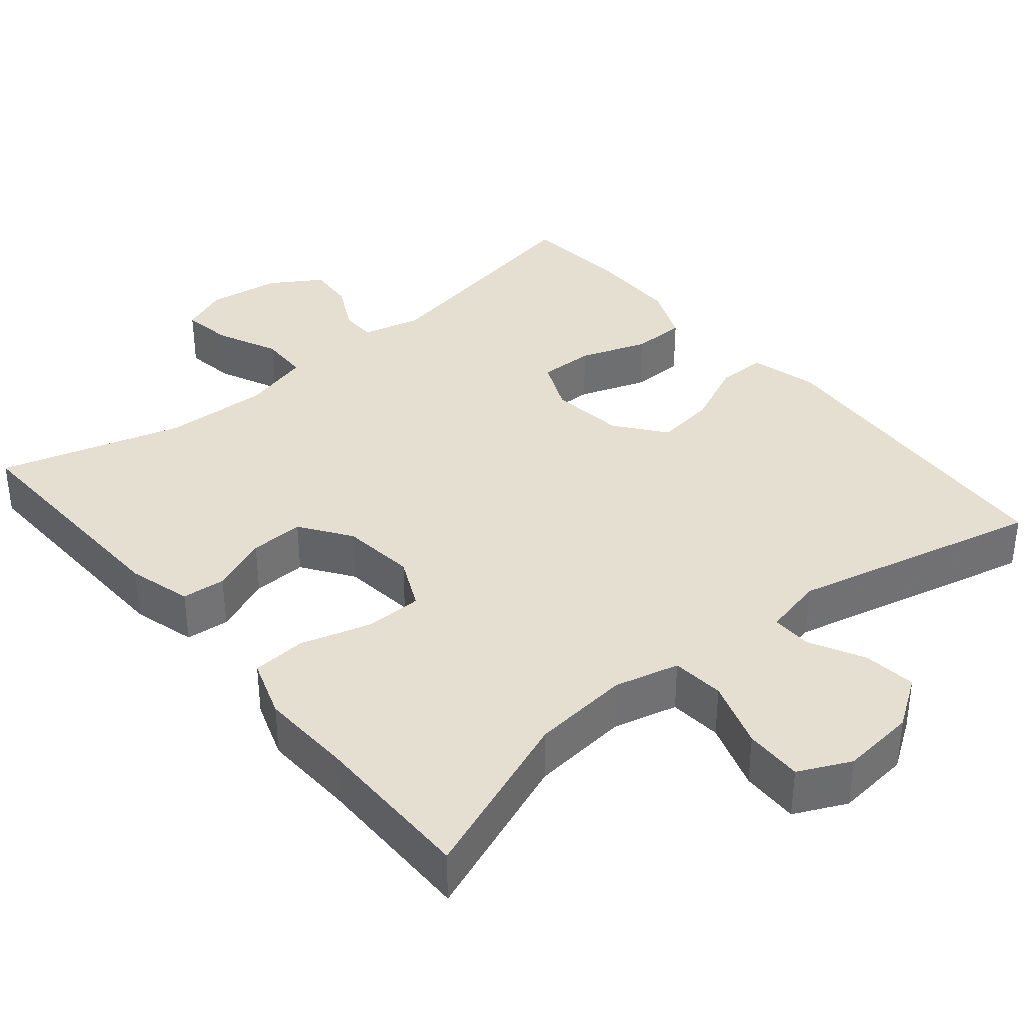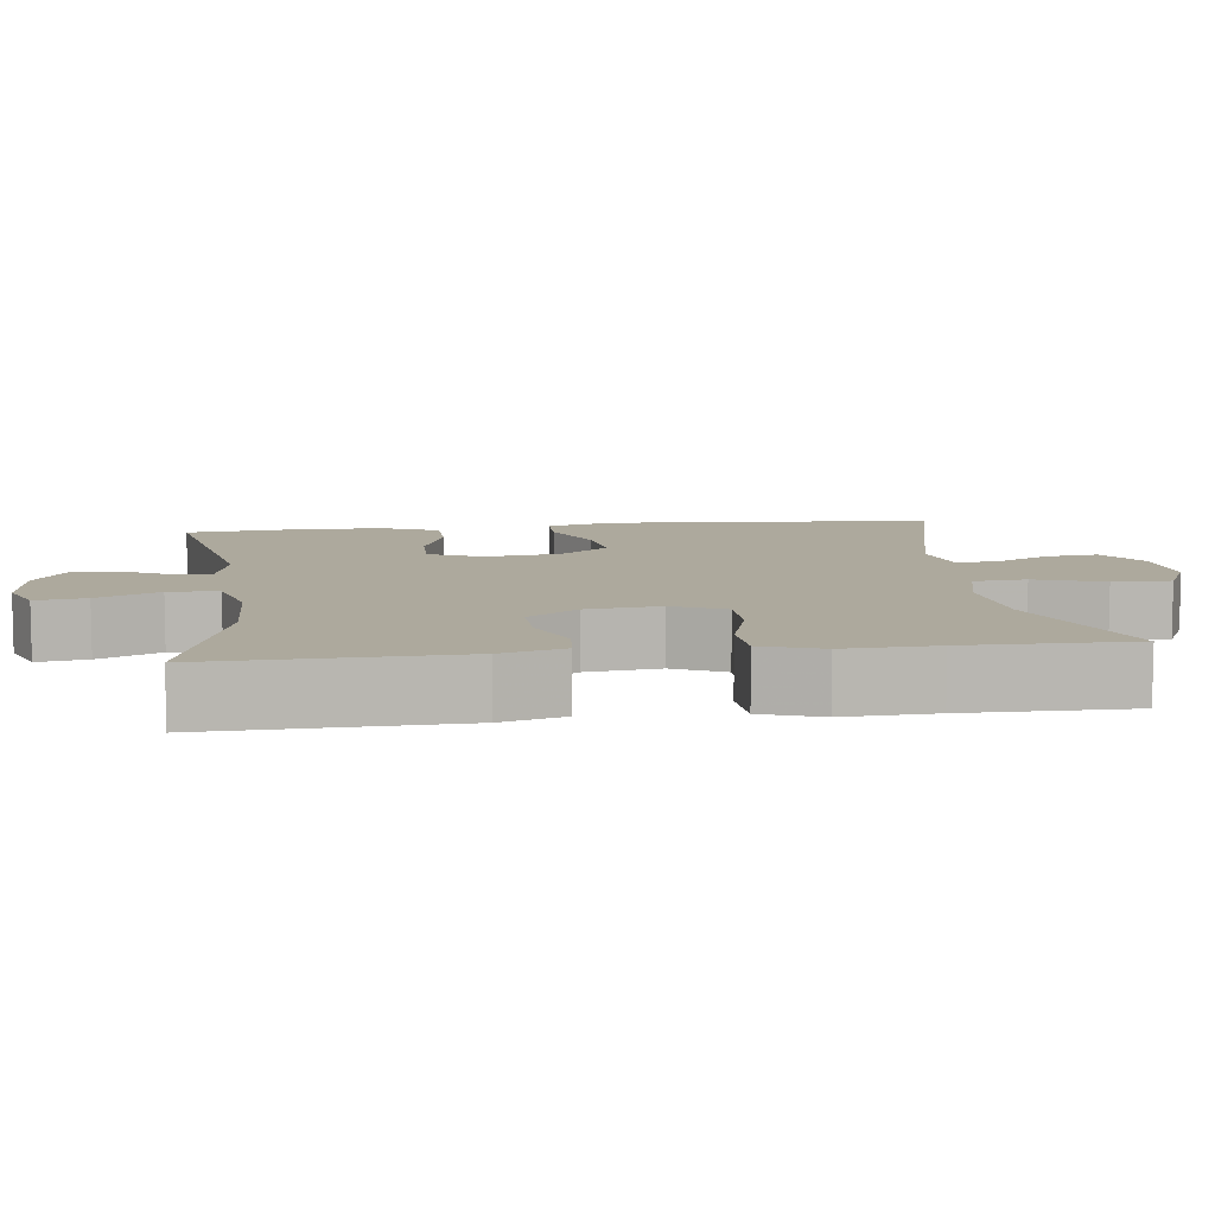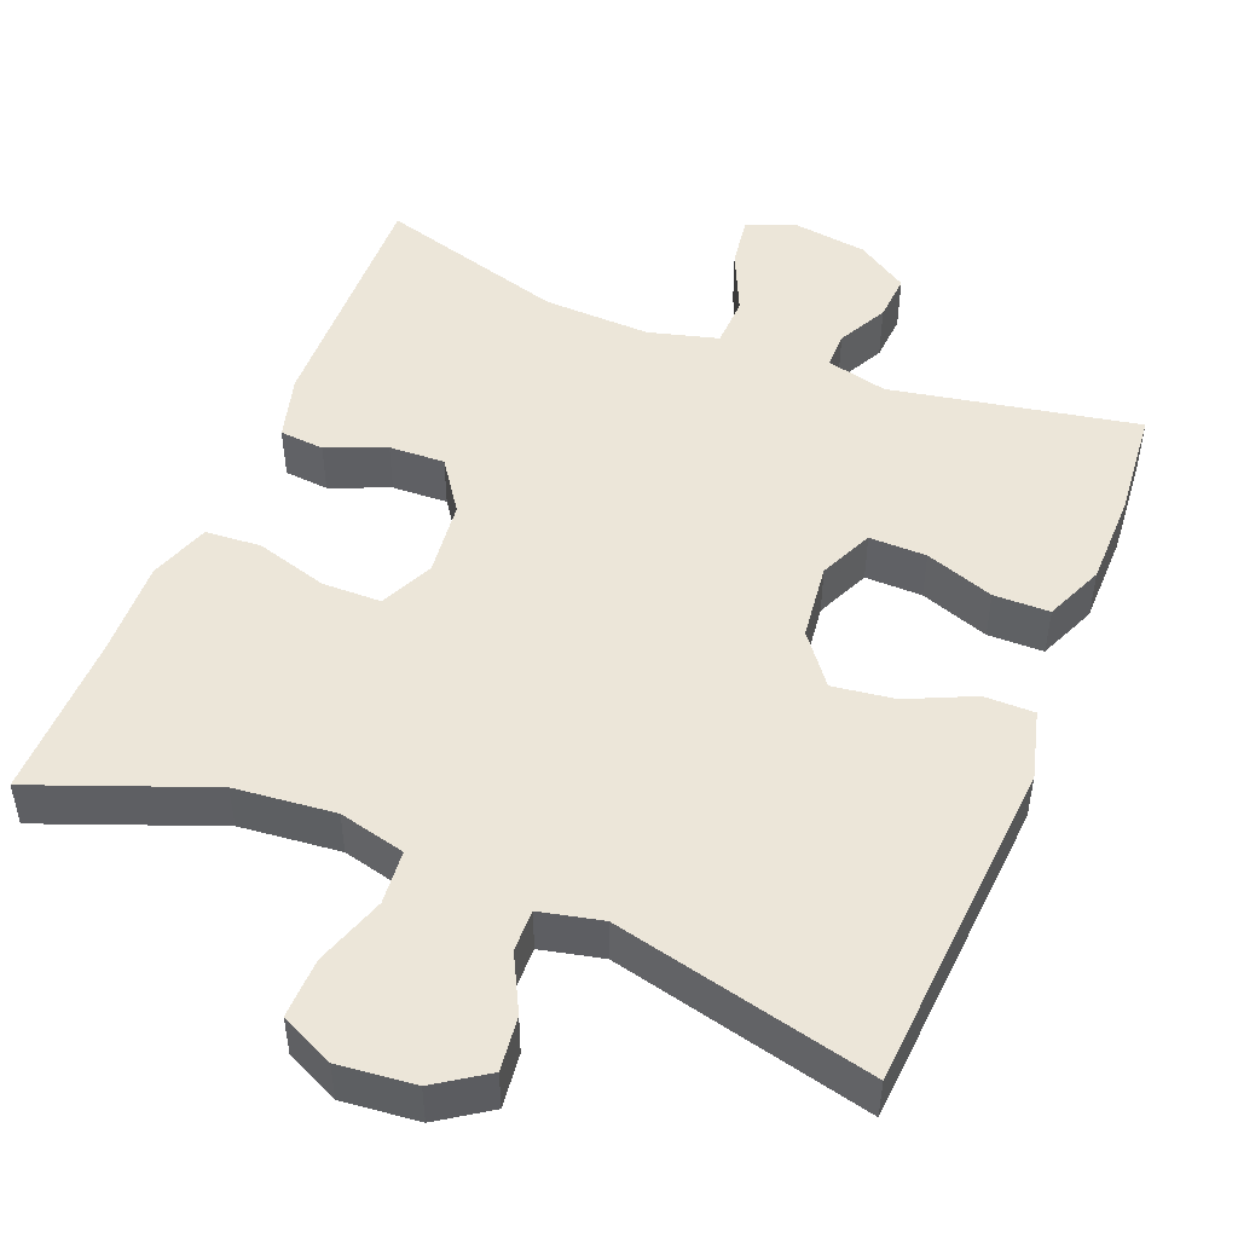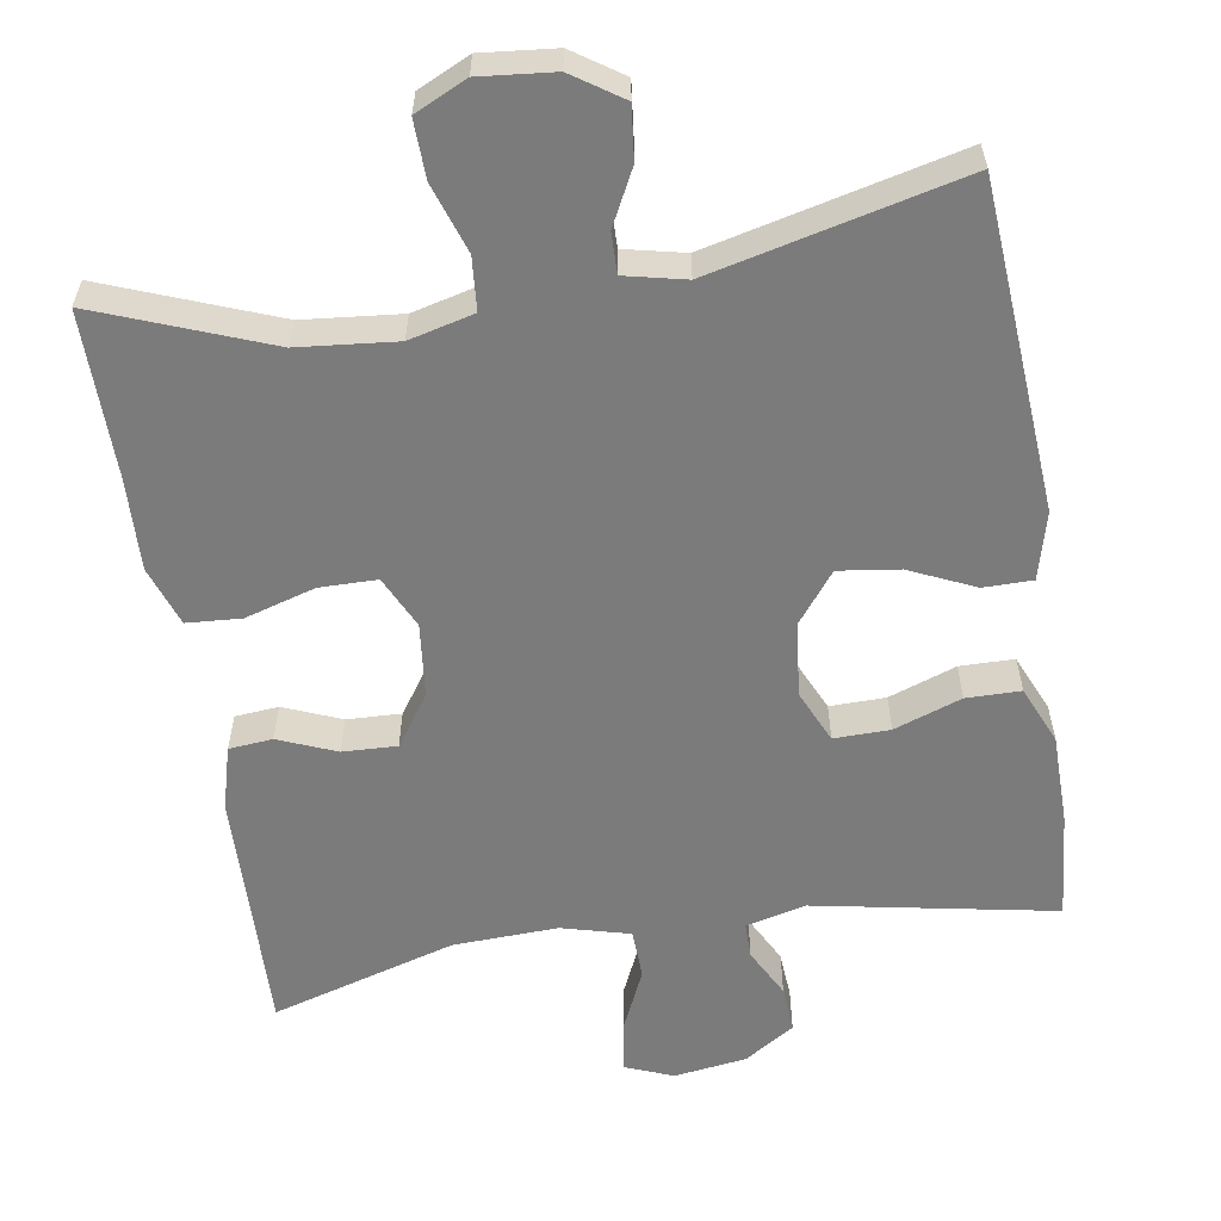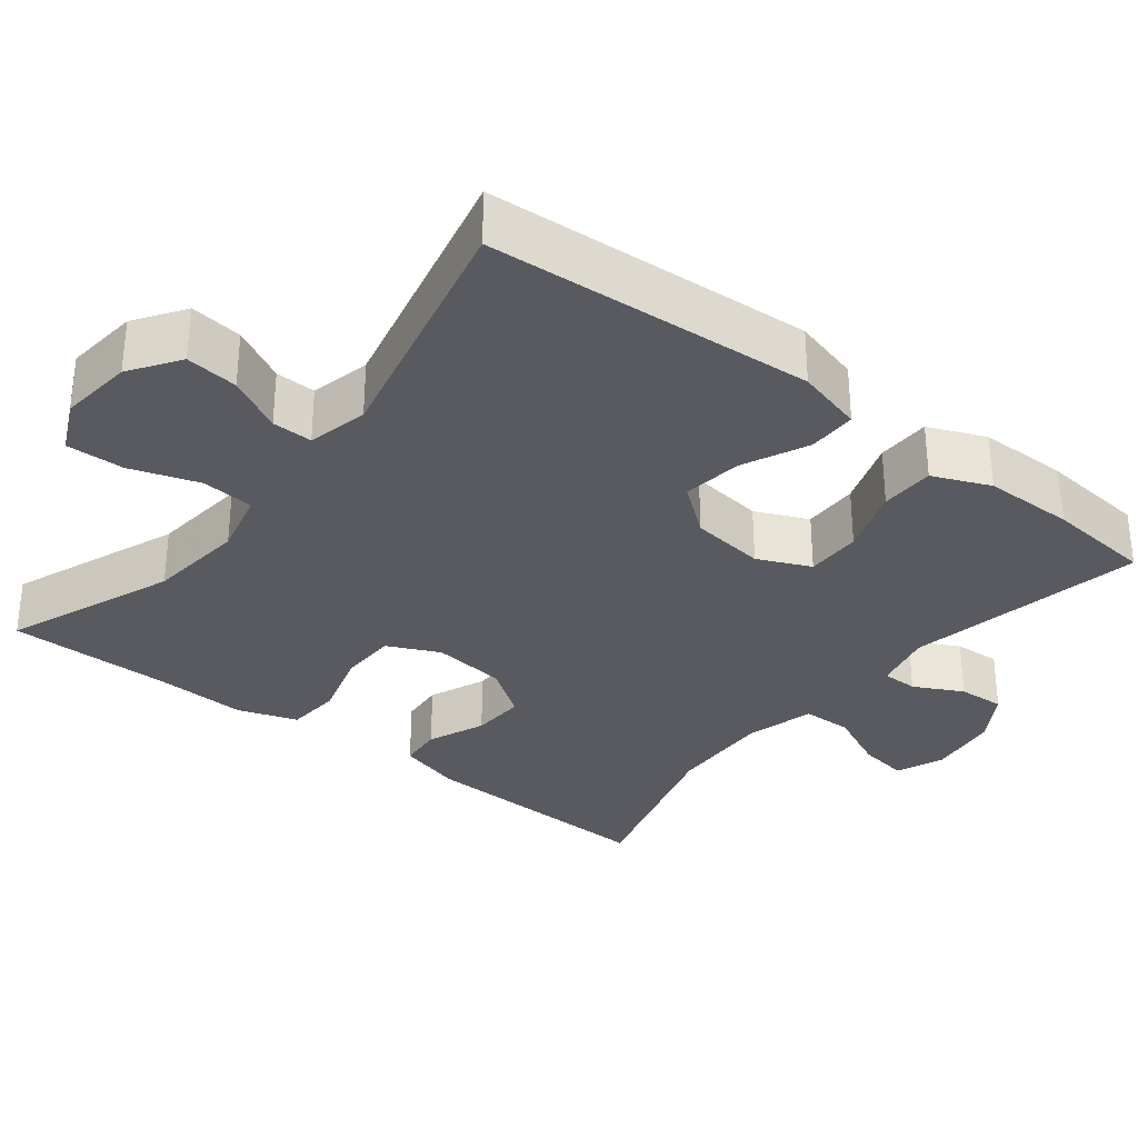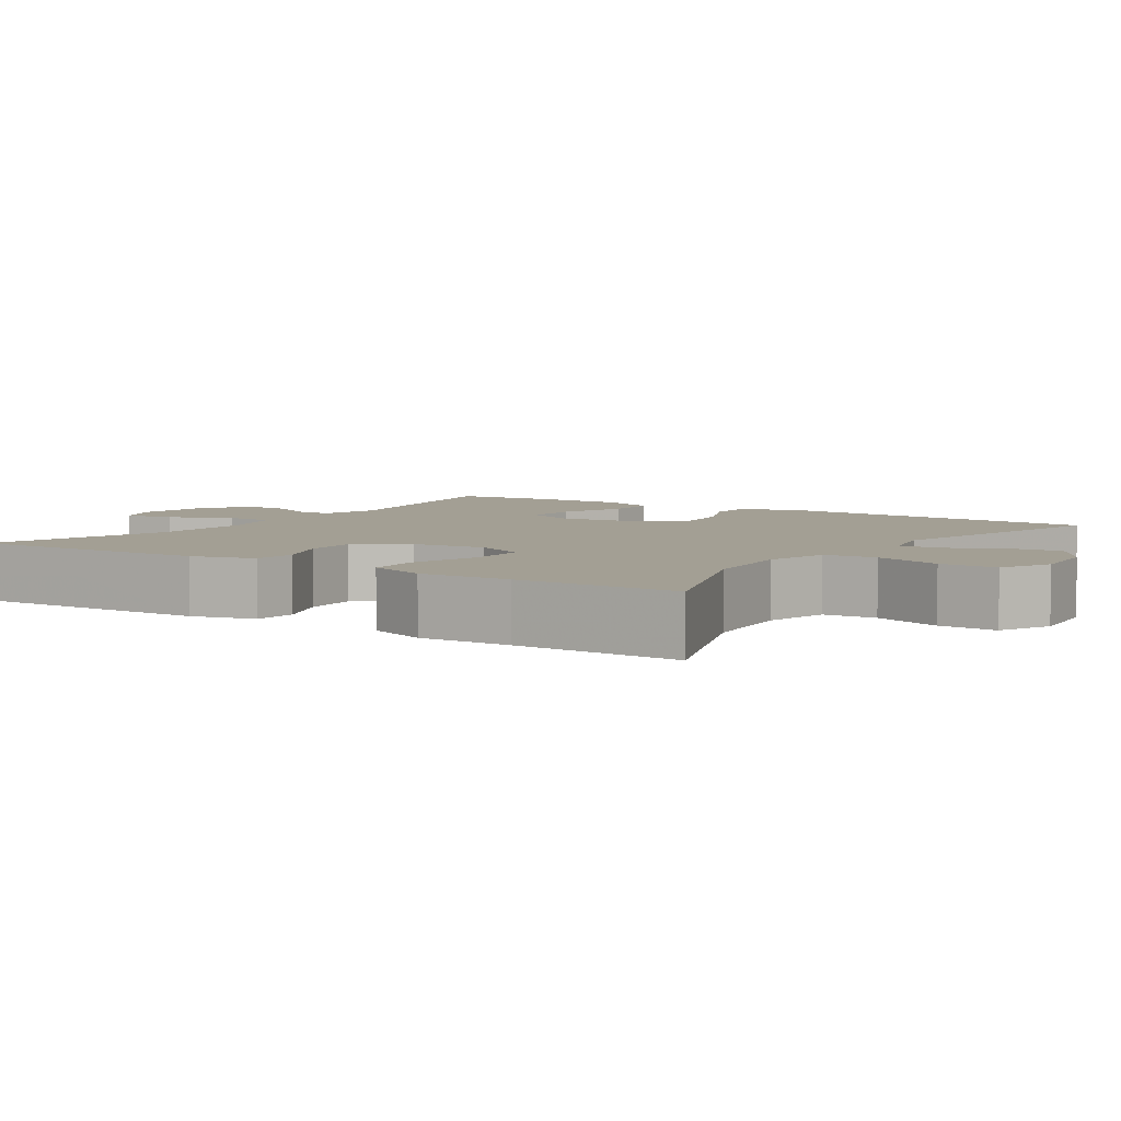
<metadata>
{"format":"obj","ext":"obj","renderer":"f3d","projection":"perspective","resolution":1024,"background":"white","views":[{"elev":36.6,"azim":140.2,"up":"+Y"},{"elev":8.9,"azim":82.8,"up":"+Y"},{"elev":48.9,"azim":-158.0,"up":"+Y"},{"elev":-58.5,"azim":-170.7,"up":"+Y"},{"elev":-31.9,"azim":-128.3,"up":"+Y"},{"elev":5.4,"azim":124.0,"up":"+Y"}]}
</metadata>
<code>
v 0.5 0.07 -0.5
v 0.278 0.07 -0.414
v 0.15 0.07 -0.401
v 0.065 0.07 -0.422
v 0.059 0.07 -0.491
v 0.089 0.07 -0.581
v 0.091 0.07 -0.657
v 0.023 0.07 -0.689
v -0.074 0.07 -0.679
v -0.139 0.07 -0.635
v -0.131 0.07 -0.566
v -0.094 0.07 -0.494
v -0.093 0.07 -0.441
v -0.172 0.07 -0.423
v -0.5 0.07 -0.5
v -0.53 0.07 -0.072
v -0.507 0.07 0.016
v -0.443 0.07 0.016
v -0.358 0.07 -0.023
v -0.279 0.07 -0.034
v -0.229 0.07 0.03
v -0.217 0.07 0.128
v -0.248 0.07 0.197
v -0.321 0.07 0.196
v -0.409 0.07 0.165
v -0.48 0.07 0.166
v -0.512 0.07 0.241
v -0.513 0.07 0.36
v -0.5 0.07 0.5
v -0.186 0.07 0.44
v -0.108 0.07 0.459
v -0.108 0.07 0.506
v -0.141 0.07 0.57
v -0.145 0.07 0.631
v -0.079 0.07 0.673
v 0.016 0.07 0.686
v 0.078 0.07 0.661
v 0.068 0.07 0.595
v 0.031 0.07 0.514
v 0.033 0.07 0.449
v 0.122 0.07 0.425
v 0.259 0.07 0.43
v 0.5 0.07 0.5
v 0.49 0.07 0.178
v 0.467 0.07 0.095
v 0.41 0.07 0.09
v 0.335 0.07 0.121
v 0.264 0.07 0.124
v 0.218 0.07 0.058
v 0.207 0.07 -0.039
v 0.239 0.07 -0.107
v 0.314 0.07 -0.108
v 0.406 0.07 -0.081
v 0.477 0.07 -0.086
v 0.504 0.07 -0.164
v 0.499 0.07 -0.284
v 0.5 0 -0.5
v 0.278 0 -0.414
v 0.15 0 -0.401
v 0.065 0 -0.422
v 0.059 0 -0.491
v 0.089 0 -0.581
v 0.091 0 -0.657
v 0.023 0 -0.689
v -0.074 0 -0.679
v -0.139 0 -0.635
v -0.131 0 -0.566
v -0.094 0 -0.494
v -0.093 0 -0.441
v -0.172 0 -0.423
v -0.5 0 -0.5
v -0.53 0 -0.072
v -0.507 0 0.016
v -0.443 0 0.016
v -0.358 0 -0.023
v -0.279 0 -0.034
v -0.229 0 0.03
v -0.217 0 0.128
v -0.248 0 0.197
v -0.321 0 0.196
v -0.409 0 0.165
v -0.48 0 0.166
v -0.512 0 0.241
v -0.513 0 0.36
v -0.5 0 0.5
v -0.186 0 0.44
v -0.108 0 0.459
v -0.108 0 0.506
v -0.141 0 0.57
v -0.145 0 0.631
v -0.079 0 0.673
v 0.016 0 0.686
v 0.078 0 0.661
v 0.068 0 0.595
v 0.031 0 0.514
v 0.033 0 0.449
v 0.122 0 0.425
v 0.259 0 0.43
v 0.5 0 0.5
v 0.49 0 0.178
v 0.467 0 0.095
v 0.41 0 0.09
v 0.335 0 0.121
v 0.264 0 0.124
v 0.218 0 0.058
v 0.207 0 -0.039
v 0.239 0 -0.107
v 0.314 0 -0.108
v 0.406 0 -0.081
v 0.477 0 -0.086
v 0.504 0 -0.164
v 0.499 0 -0.284
f 54 55 56
f 53 54 56
f 52 53 56
f 56 1 2
f 52 56 2
f 51 52 2
f 50 51 2 3
f 49 50 3 4
f 45 46 47
f 44 45 47
f 43 44 47
f 42 43 47
f 41 42 47 48
f 40 41 48 49
f 37 38 39
f 36 37 39
f 35 36 39
f 34 35 39
f 33 34 39
f 32 33 39
f 31 32 39 40
f 40 49 4
f 31 40 4
f 30 31 4
f 28 29 30
f 27 28 30
f 26 27 30
f 25 26 30
f 24 25 30
f 17 18 19
f 16 17 19
f 15 16 19
f 14 15 19
f 13 14 19 20
f 10 11 12
f 9 10 12
f 8 9 12
f 7 8 12
f 6 7 12
f 5 6 12
f 5 12 13
f 13 20 21
f 5 13 21
f 4 5 21
f 23 24 30
f 22 23 30 4
f 4 21 22
f 112 111 110
f 112 110 109
f 112 109 108
f 58 57 112
f 58 112 108
f 58 108 107
f 59 58 107 106
f 60 59 106 105
f 103 102 101
f 103 101 100
f 103 100 99
f 103 99 98
f 104 103 98 97
f 105 104 97 96
f 95 94 93
f 95 93 92
f 95 92 91
f 95 91 90
f 95 90 89
f 95 89 88
f 96 95 88 87
f 60 105 96
f 60 96 87
f 60 87 86
f 86 85 84
f 86 84 83
f 86 83 82
f 86 82 81
f 86 81 80
f 75 74 73
f 75 73 72
f 75 72 71
f 75 71 70
f 76 75 70 69
f 68 67 66
f 68 66 65
f 68 65 64
f 68 64 63
f 68 63 62
f 68 62 61
f 69 68 61
f 77 76 69
f 77 69 61
f 77 61 60
f 86 80 79
f 60 86 79 78
f 78 77 60
f 1 57 58 2
f 2 58 59 3
f 3 59 60 4
f 4 60 61 5
f 5 61 62 6
f 6 62 63 7
f 7 63 64 8
f 8 64 65 9
f 9 65 66 10
f 10 66 67 11
f 11 67 68 12
f 12 68 69 13
f 13 69 70 14
f 14 70 71 15
f 15 71 72 16
f 16 72 73 17
f 17 73 74 18
f 18 74 75 19
f 19 75 76 20
f 20 76 77 21
f 21 77 78 22
f 22 78 79 23
f 23 79 80 24
f 24 80 81 25
f 25 81 82 26
f 26 82 83 27
f 27 83 84 28
f 28 84 85 29
f 29 85 86 30
f 30 86 87 31
f 31 87 88 32
f 32 88 89 33
f 33 89 90 34
f 34 90 91 35
f 35 91 92 36
f 36 92 93 37
f 37 93 94 38
f 38 94 95 39
f 39 95 96 40
f 40 96 97 41
f 41 97 98 42
f 42 98 99 43
f 43 99 100 44
f 44 100 101 45
f 45 101 102 46
f 46 102 103 47
f 47 103 104 48
f 48 104 105 49
f 49 105 106 50
f 50 106 107 51
f 51 107 108 52
f 52 108 109 53
f 53 109 110 54
f 54 110 111 55
f 55 111 112 56
f 56 112 57 1

</code>
